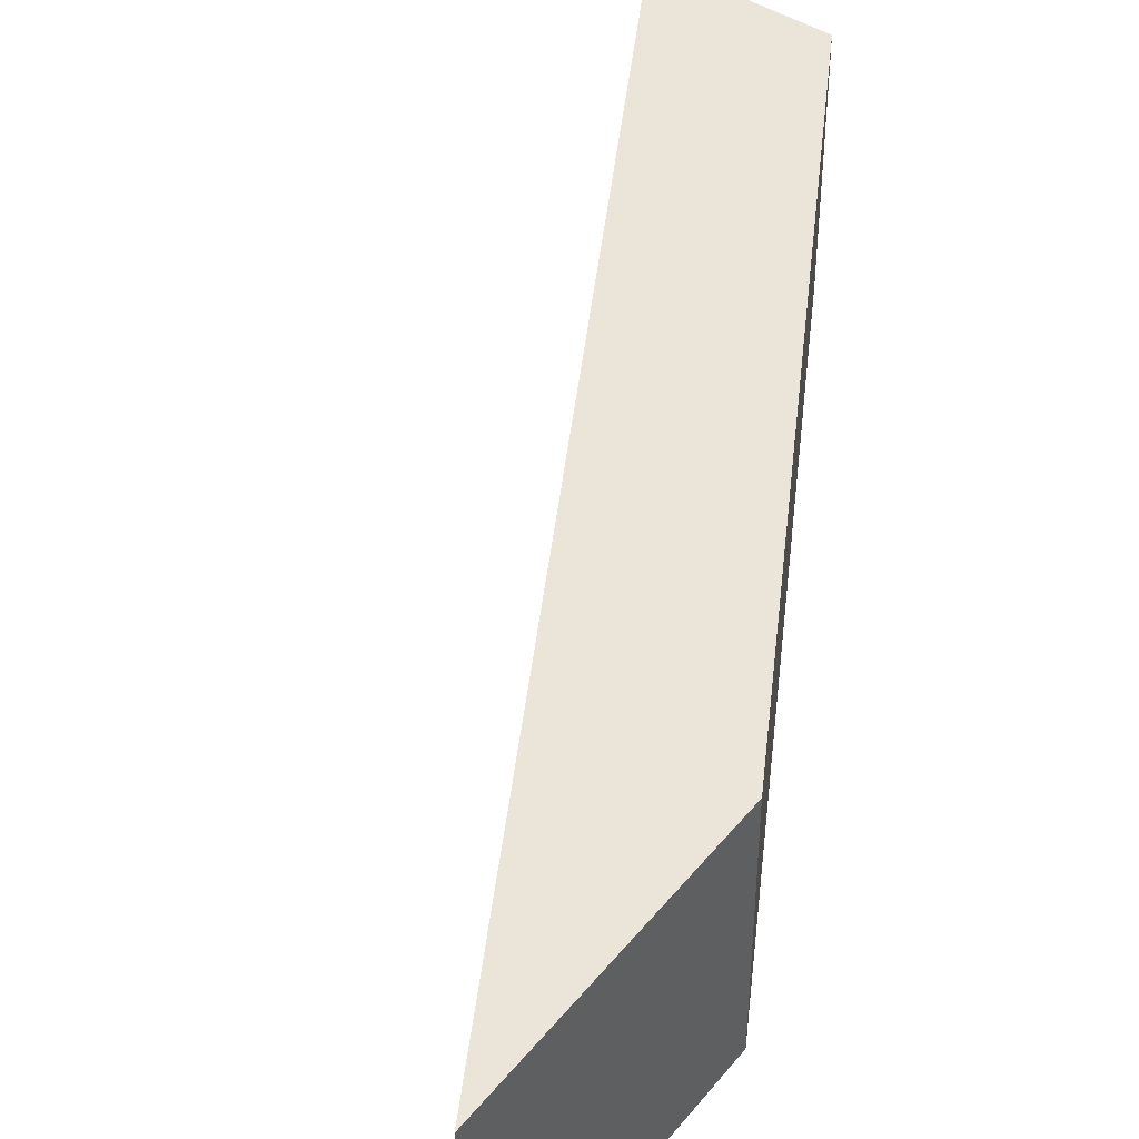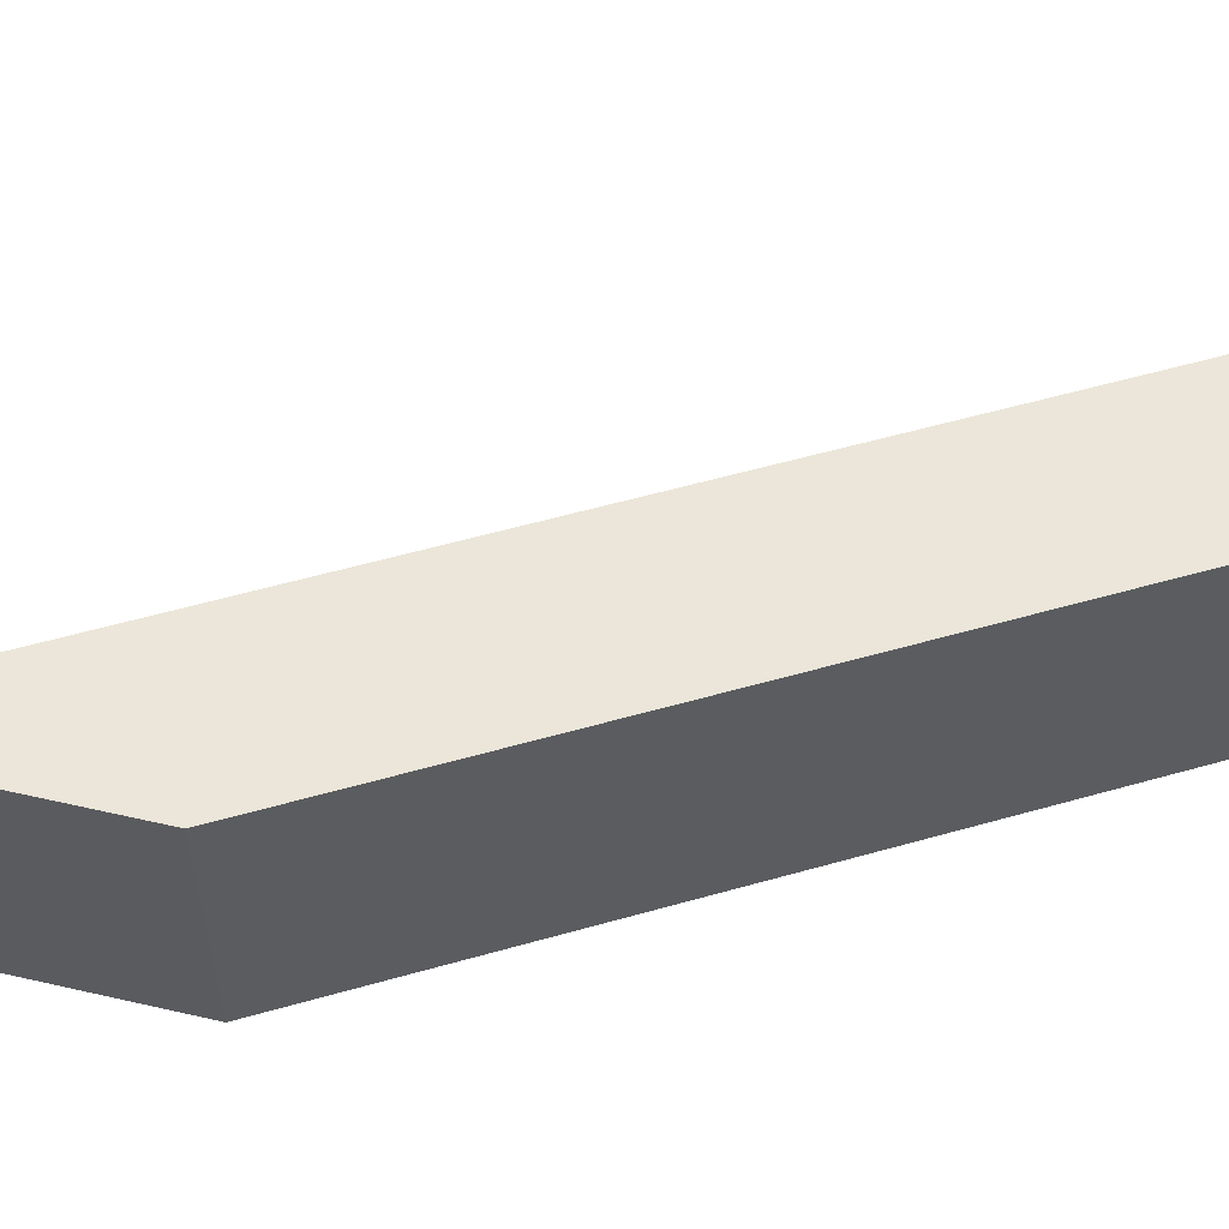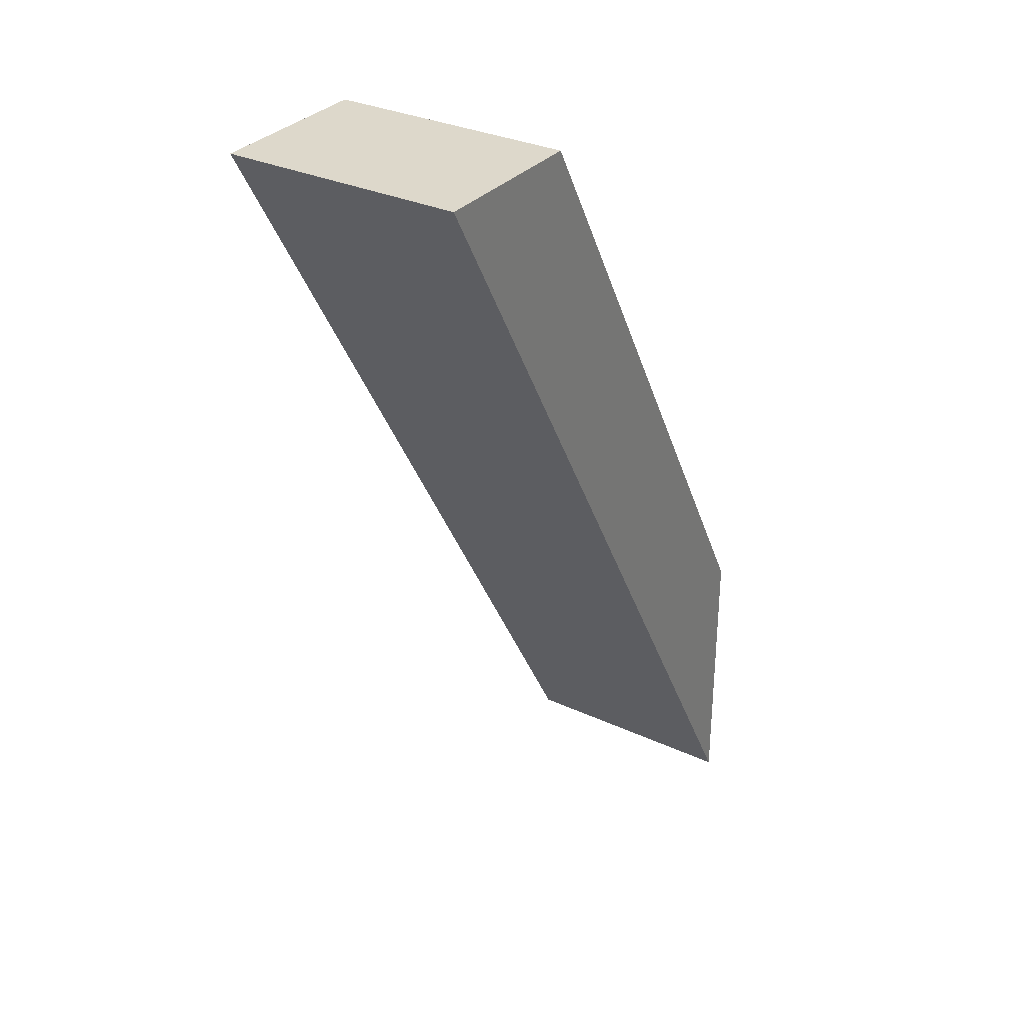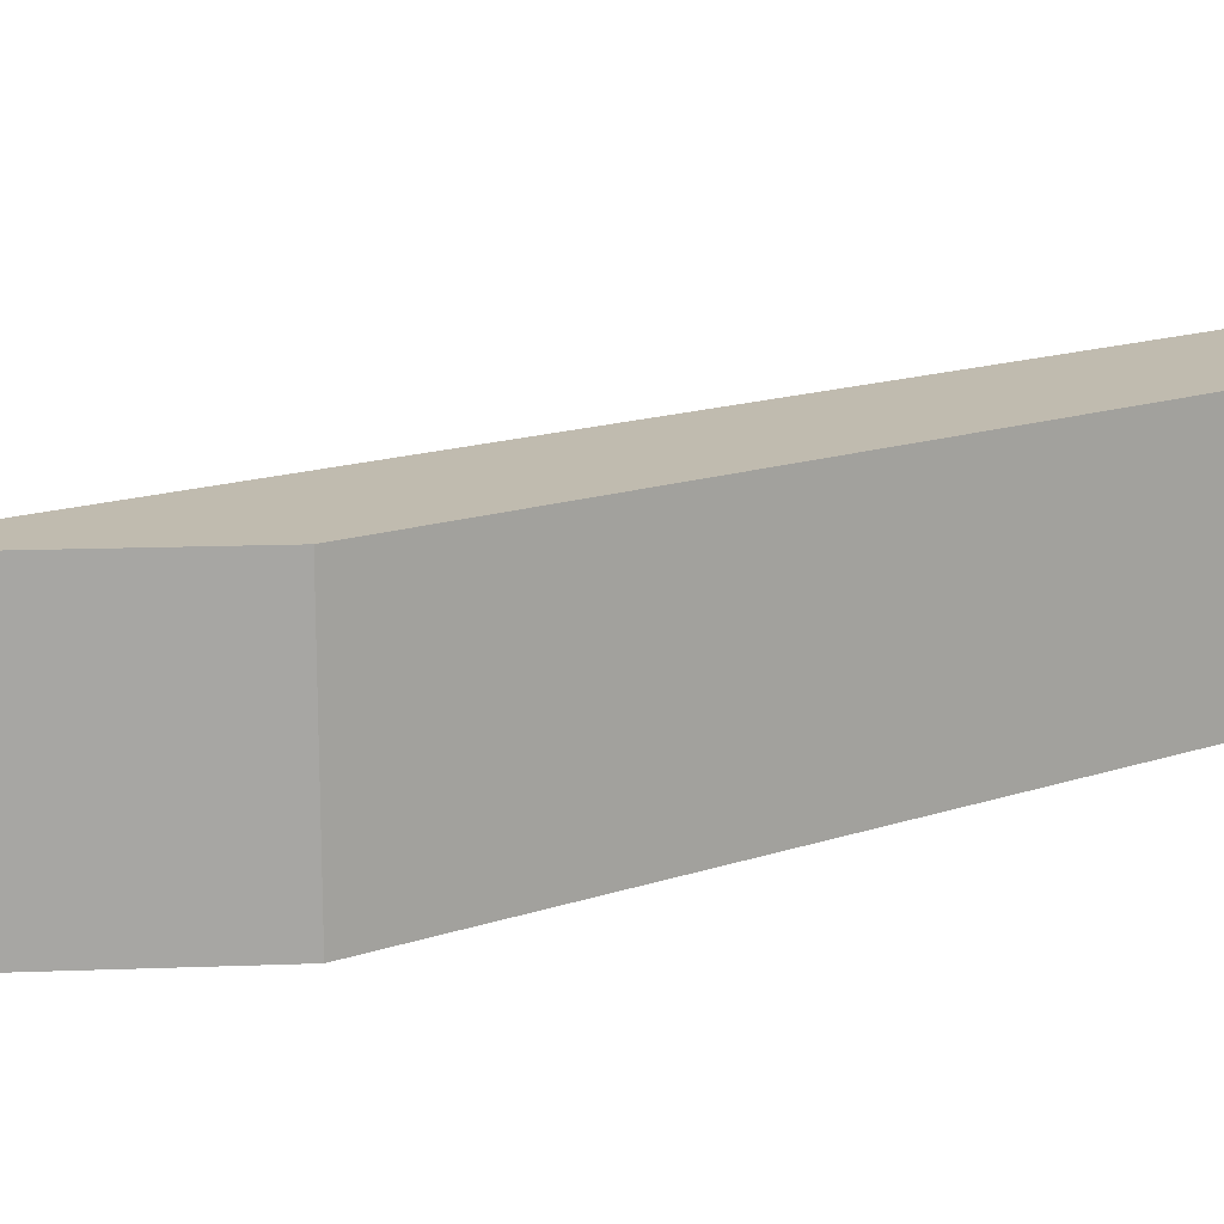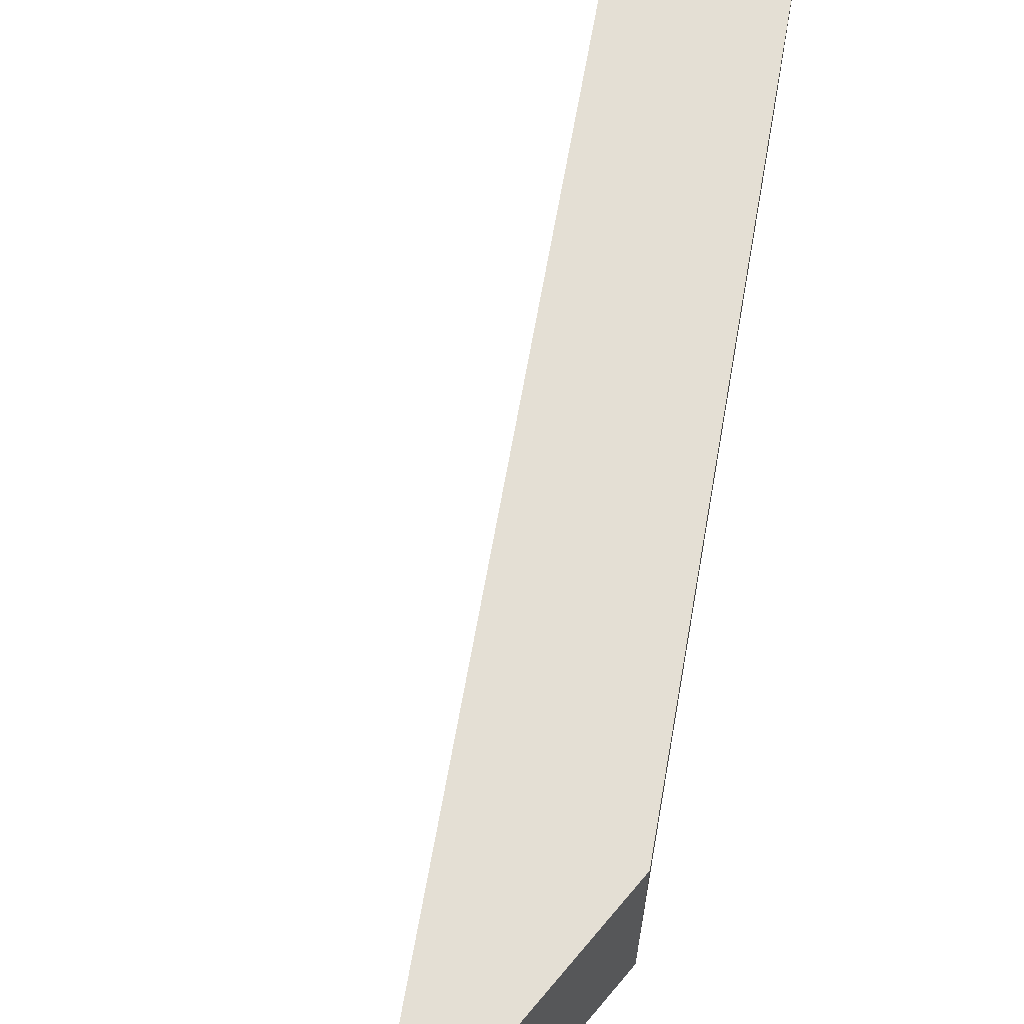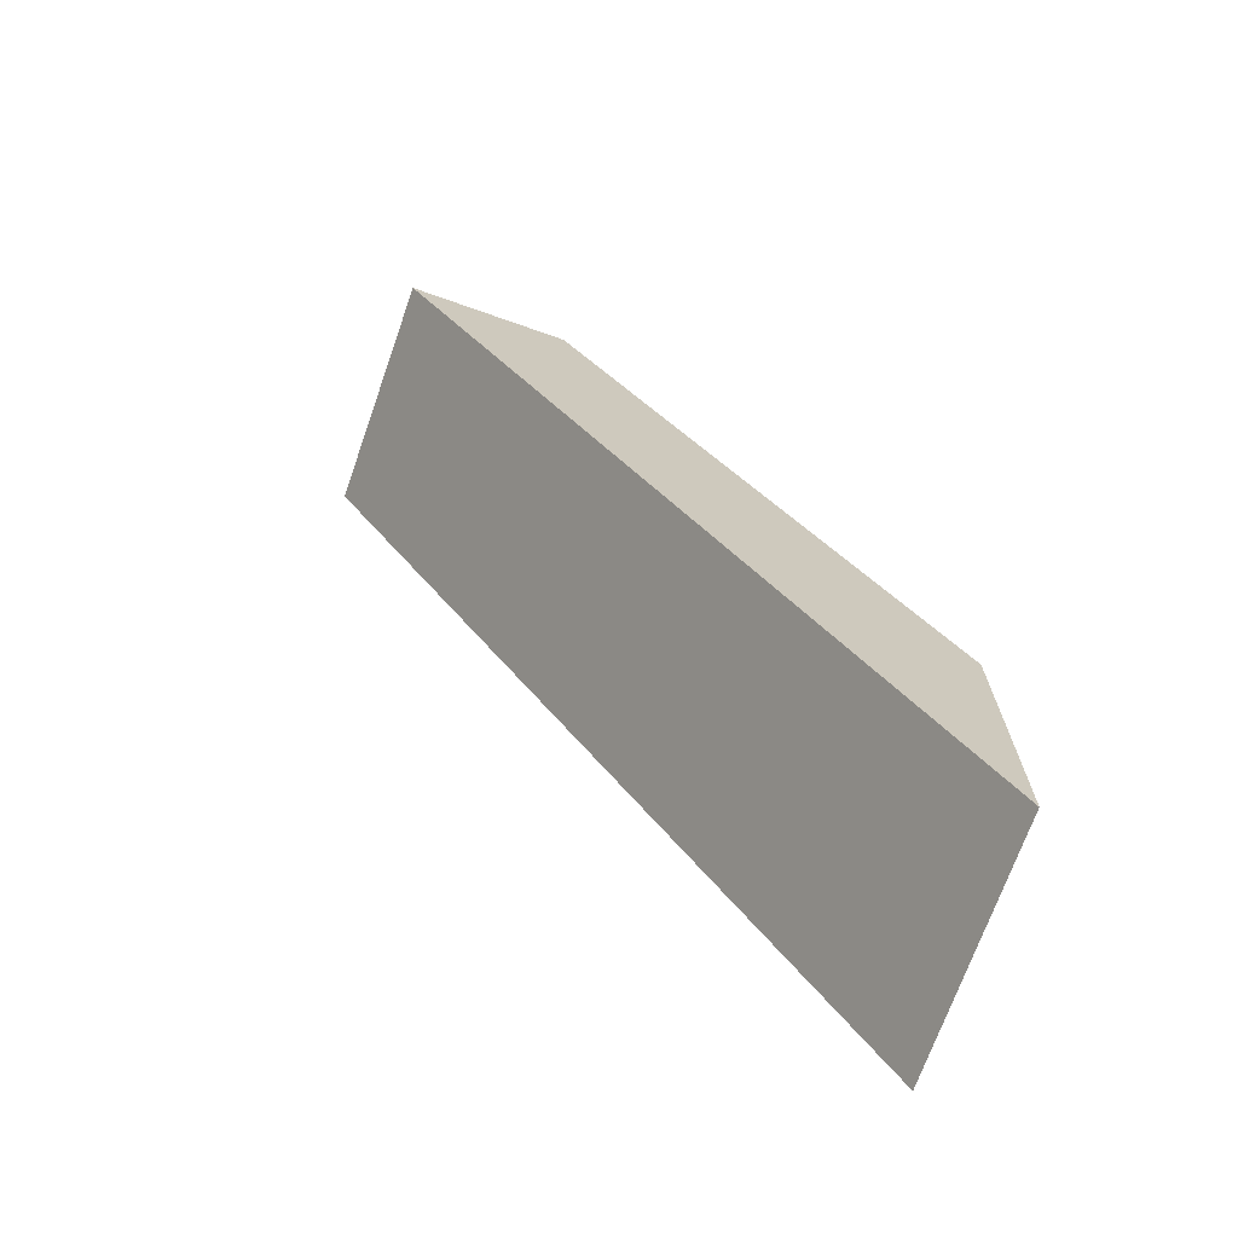
<metadata>
{"format":"obj","ext":"obj","renderer":"f3d","projection":"perspective","resolution":1024,"background":"white","views":[{"elev":45.0,"azim":36.4,"up":"+Z"},{"elev":56.8,"azim":103.5,"up":"+Z"},{"elev":31.4,"azim":-56.7,"up":"+Y"},{"elev":16.2,"azim":85.6,"up":"+Z"},{"elev":66.3,"azim":40.0,"up":"+Z"},{"elev":-70.8,"azim":-19.4,"up":"+Y"}]}
</metadata>
<code>
g triangle_marker_V2_P4_L1
v 0.08636 0.18 0.03
v 0.18 0.0178 0.03
v 0.18 -0.0542 0.03
v 0.04479 0.18 0.03
v 0.04479 0.18 -0.03
v 0.08636 0.18 -0.03
v 0.08636 0.18 0.03
v 0.04479 0.18 0.03
v 0.18 -0.0542 -0.03
v 0.04479 0.18 -0.03
v 0.04479 0.18 0.03
v 0.18 -0.0542 0.03
v 0.18 0.0178 -0.03
v 0.18 -0.0542 -0.03
v 0.18 -0.0542 0.03
v 0.18 0.0178 0.03
v 0.08636 0.18 -0.03
v 0.04479 0.18 -0.03
v 0.18 -0.0542 -0.03
v 0.18 0.0178 -0.03
v 0.08636 0.18 -0.03
v 0.18 0.0178 -0.03
v 0.18 0.0178 0.03
v 0.08636 0.18 0.03
g triangle_marker_V2_P4_L1_0
f 3 2 1
f 4 3 1
f 7 6 5
f 8 7 5
f 11 10 9
f 12 11 9
f 15 14 13
f 16 15 13
f 19 18 17
f 20 19 17
f 23 22 21
f 24 23 21

</code>
